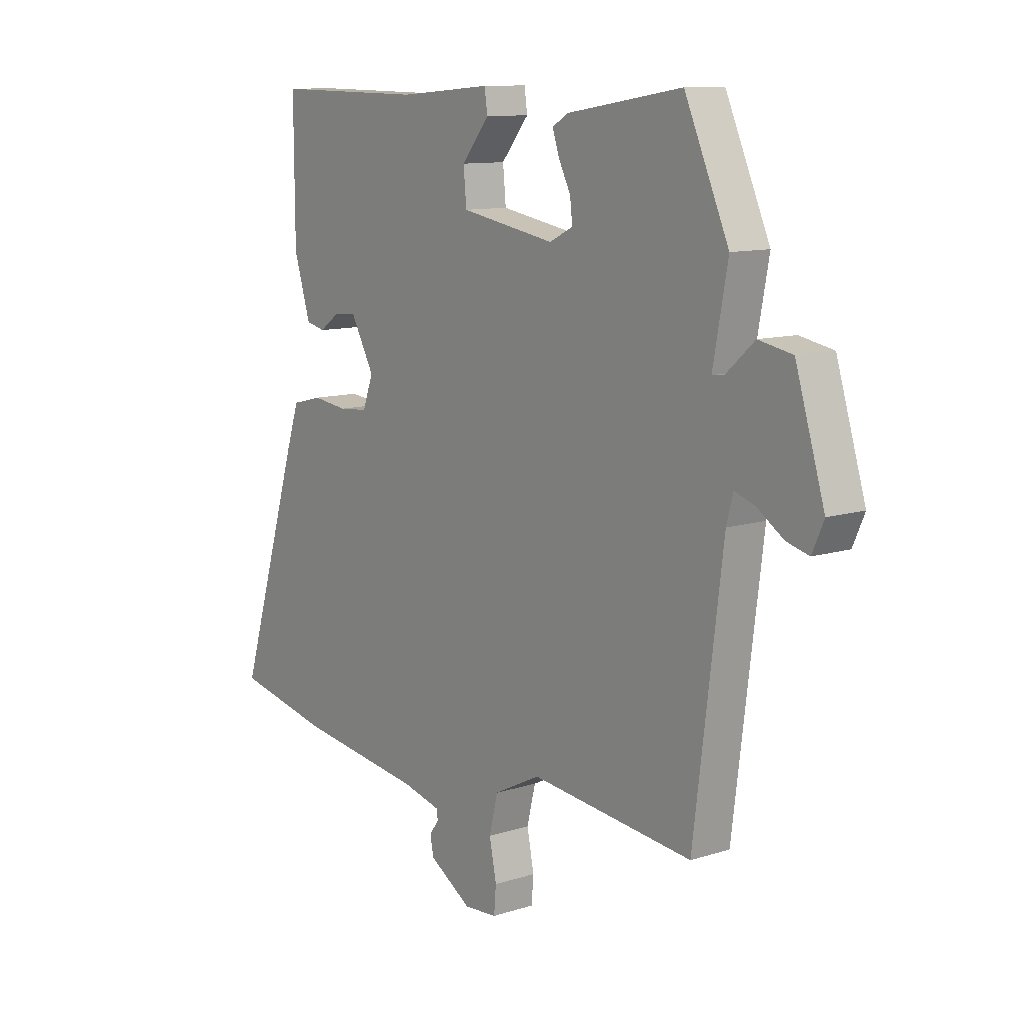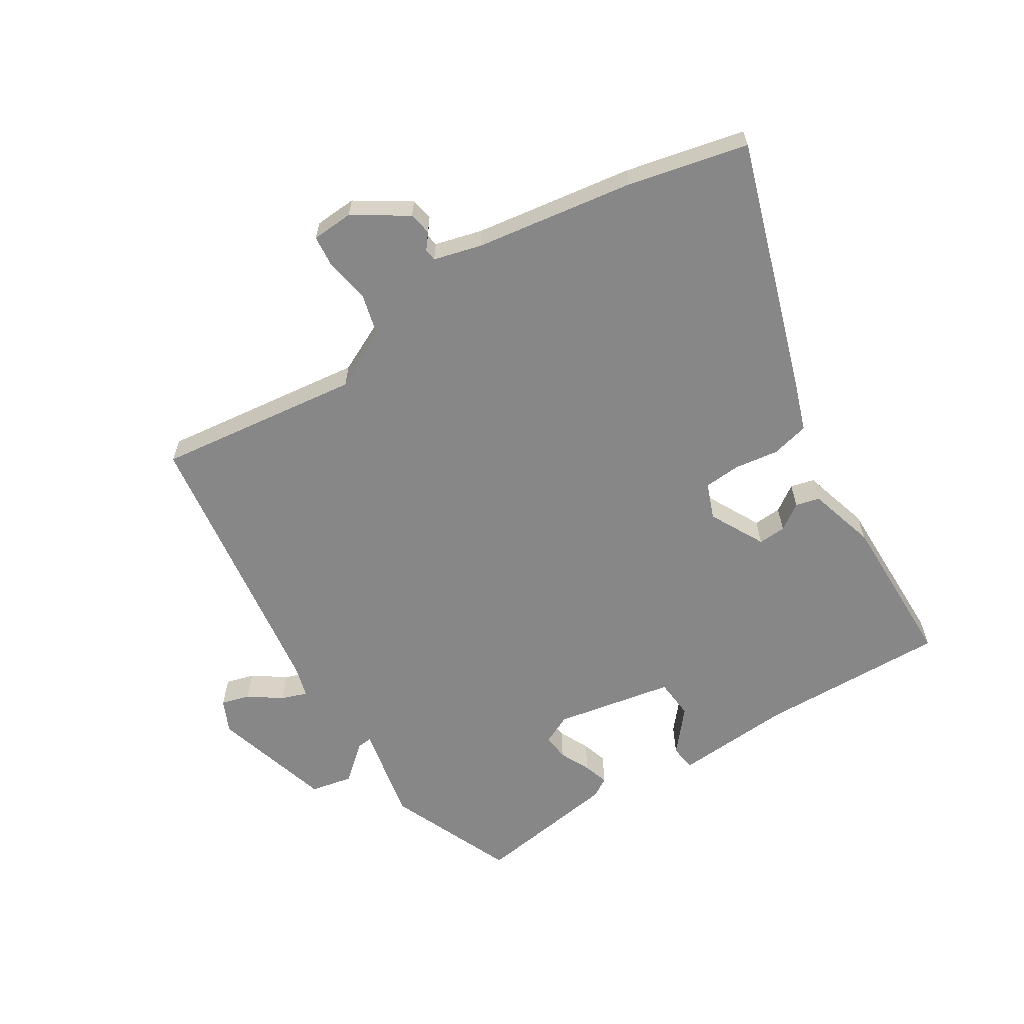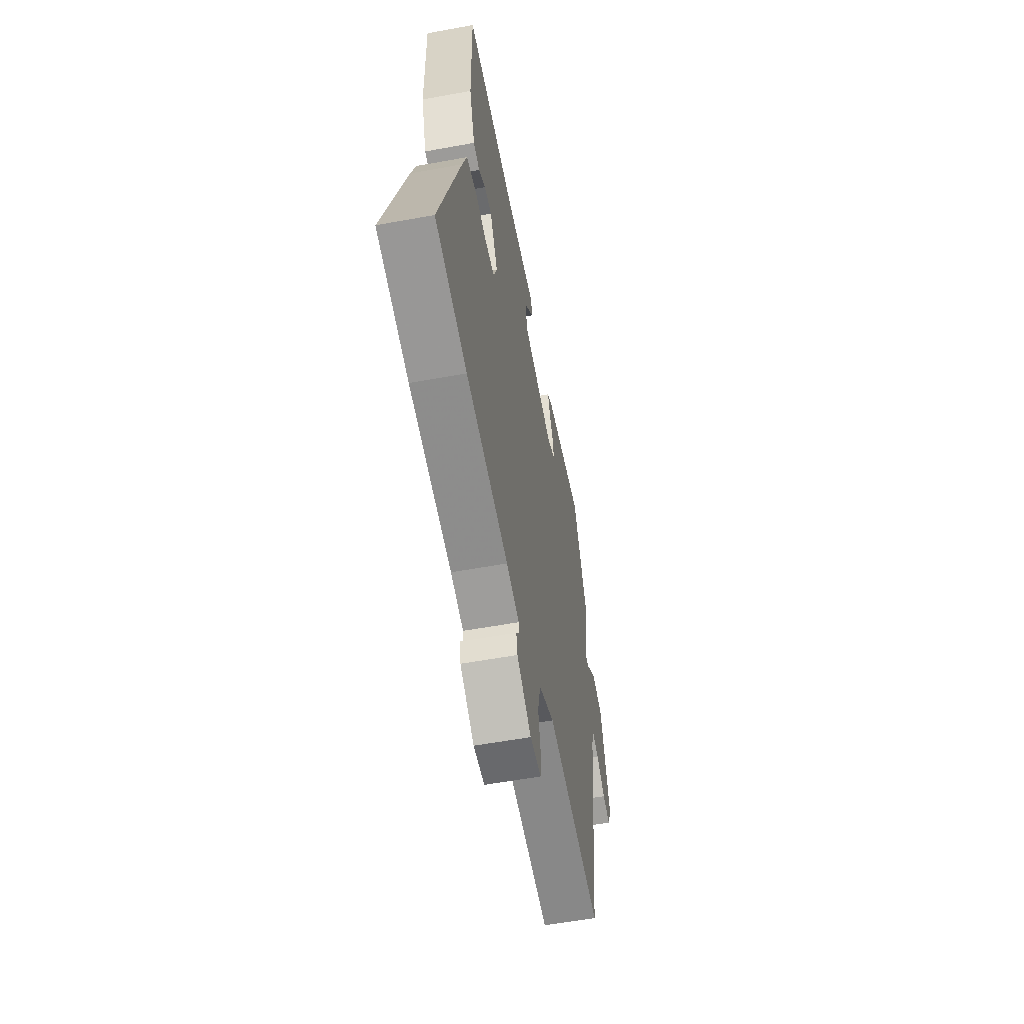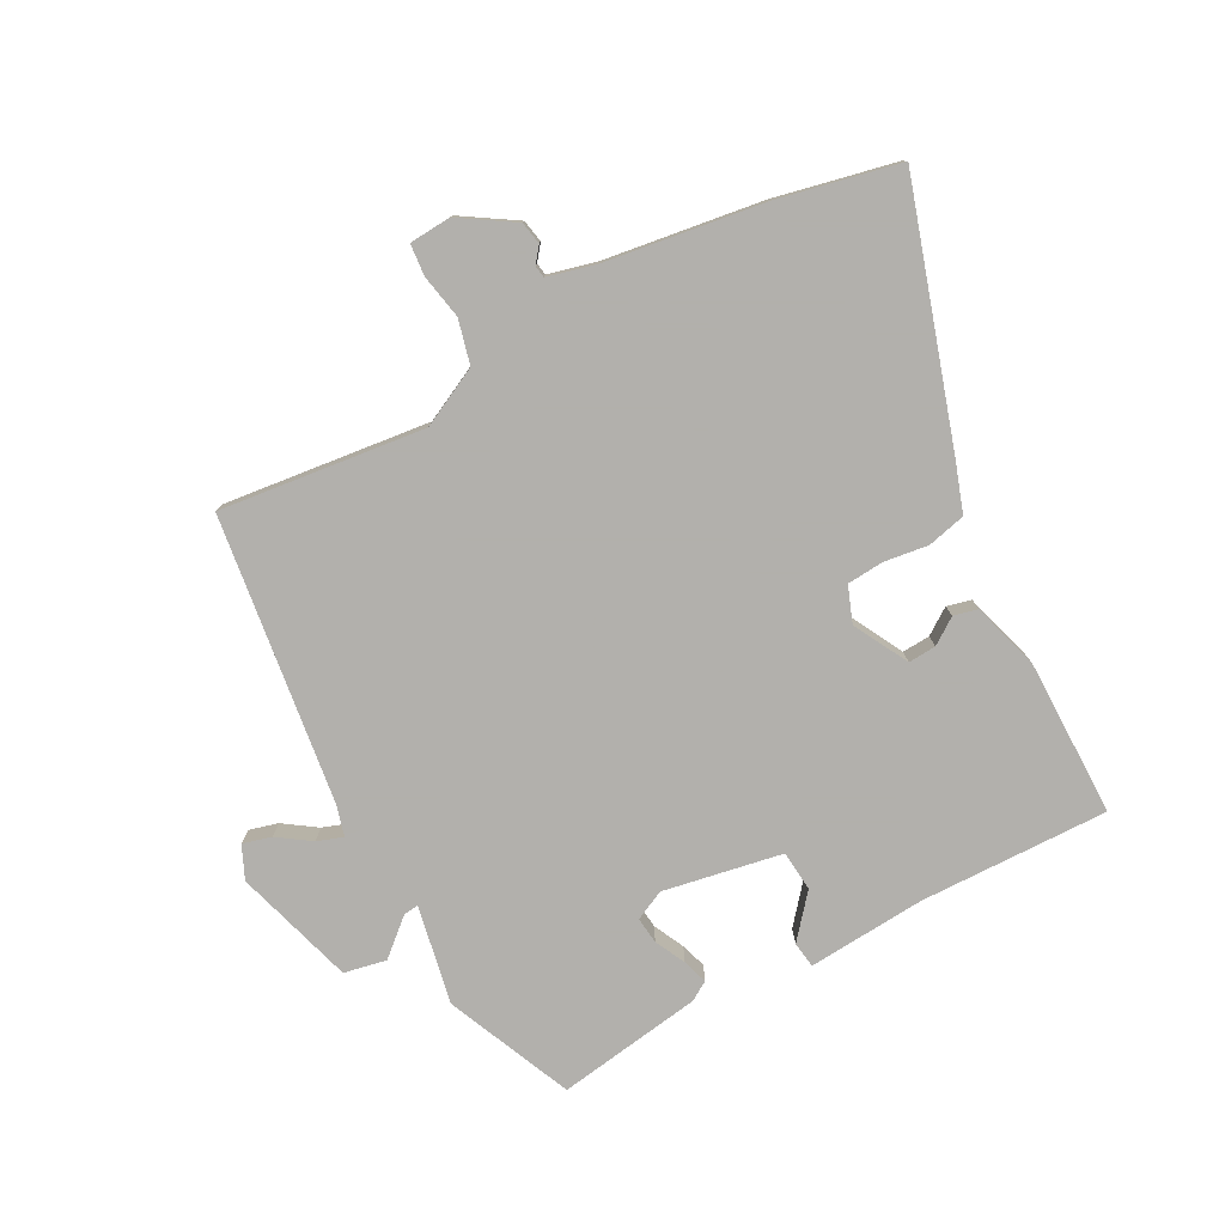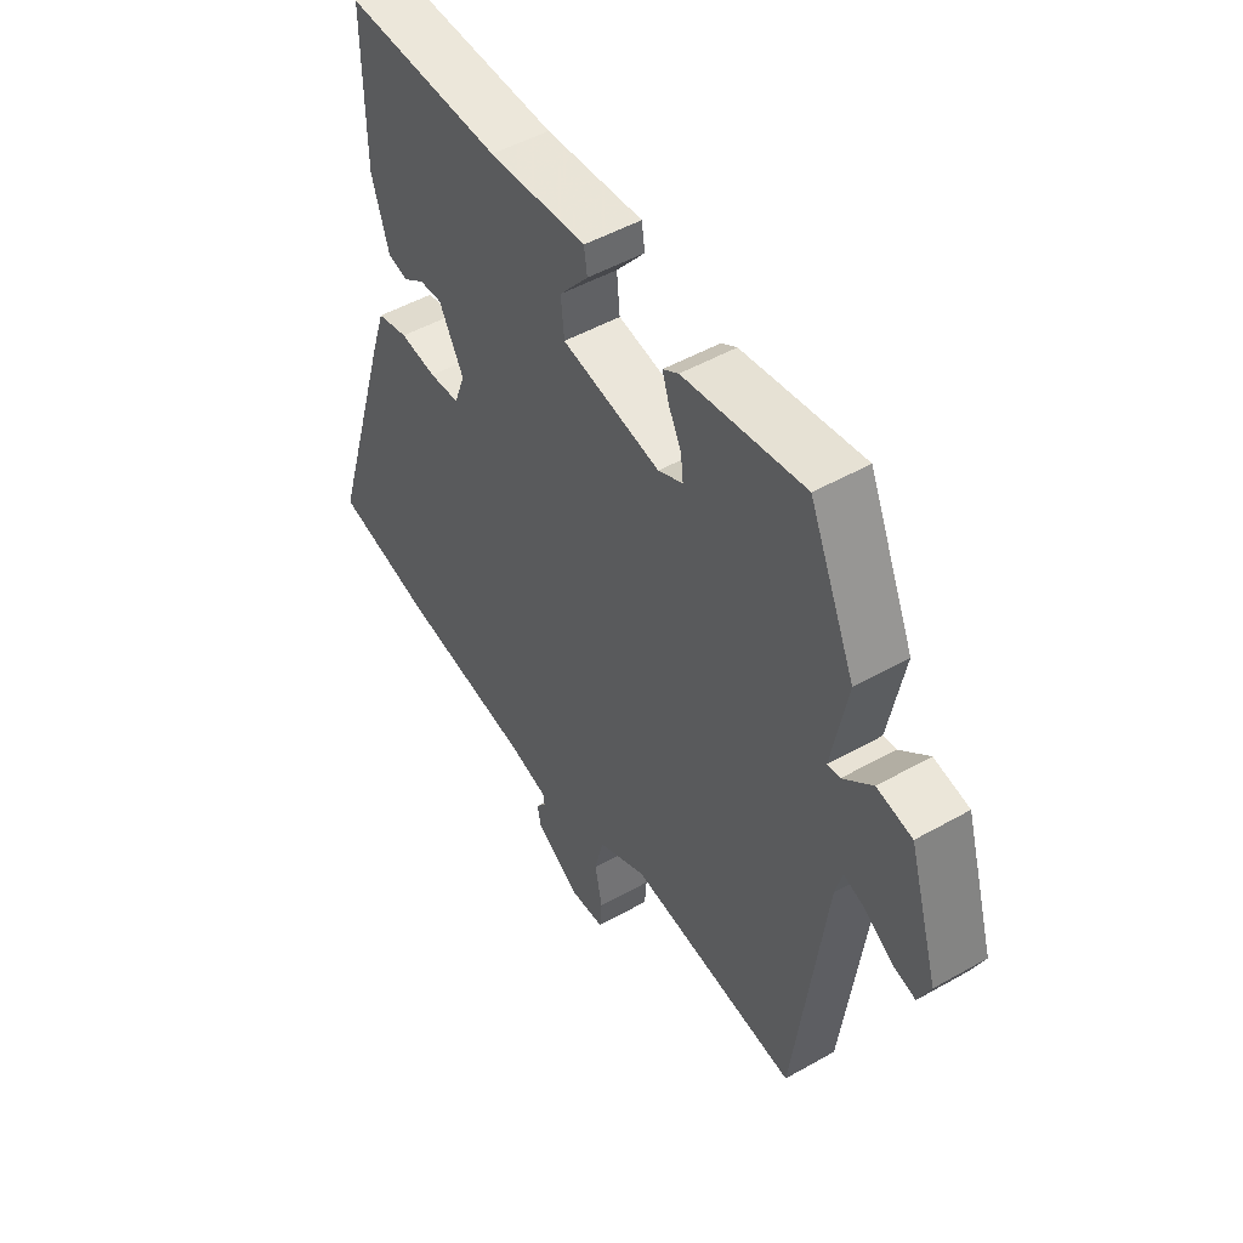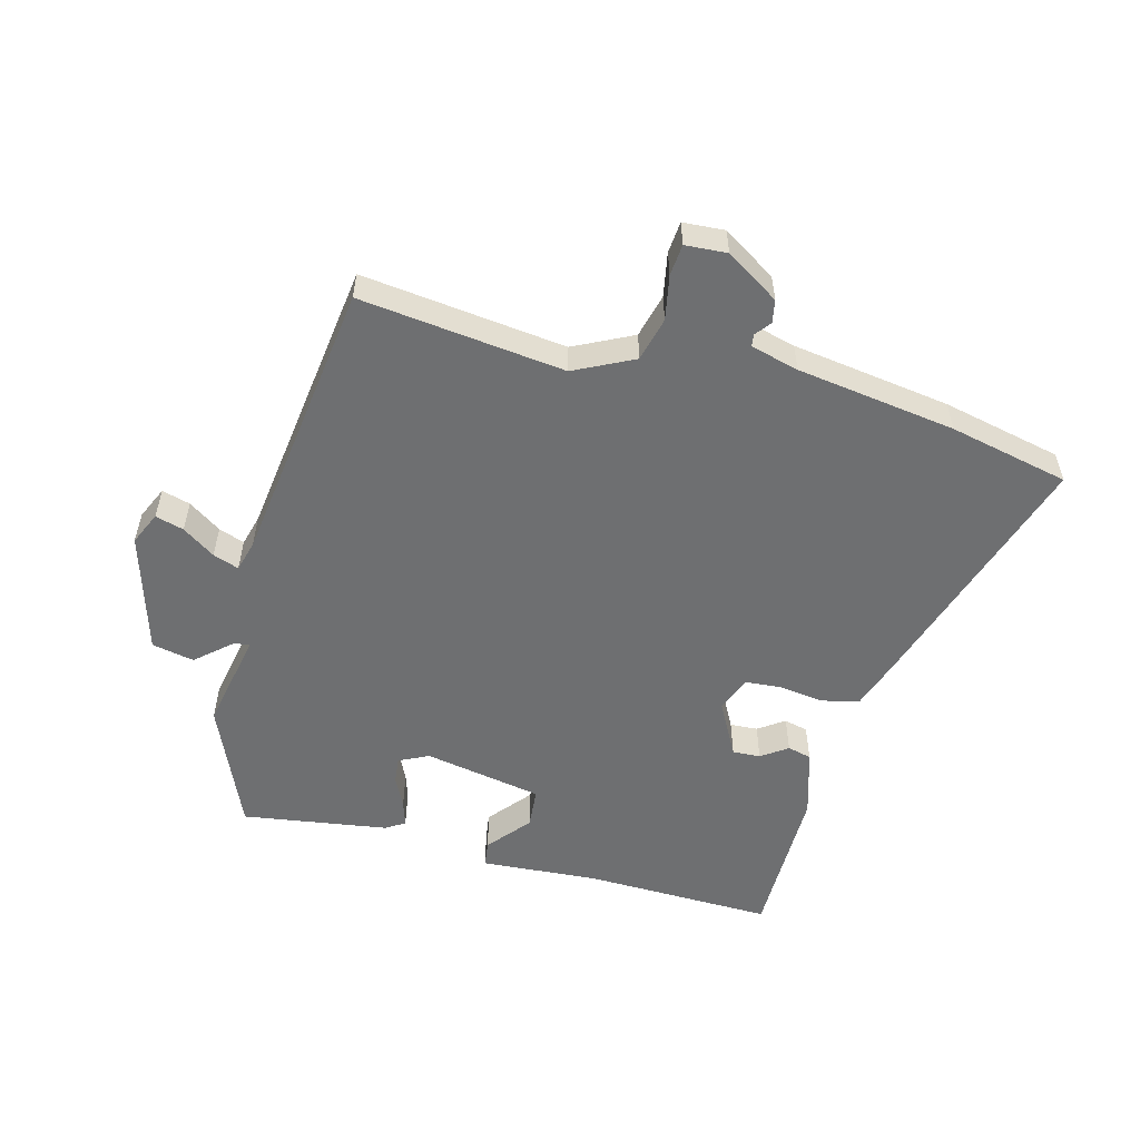
<metadata>
{"format":"obj","ext":"obj","renderer":"f3d","projection":"perspective","resolution":1024,"background":"white","views":[{"elev":11.0,"azim":52.1,"up":"+Z"},{"elev":-62.3,"azim":-148.8,"up":"+Y"},{"elev":-57.0,"azim":-79.2,"up":"+Z"},{"elev":-78.6,"azim":-152.3,"up":"+Y"},{"elev":49.7,"azim":58.0,"up":"+Z"},{"elev":-54.6,"azim":164.6,"up":"+Y"}]}
</metadata>
<code>
v -0.465 0.07 0.491
v -0.165 0.07 0.487
v 0.021 0.07 0.502
v 0.027 0.07 0.461
v -0.028 0.07 0.394
v -0.022 0.07 0.33
v 0.166 0.07 0.297
v 0.213 0.07 0.32
v 0.208 0.07 0.362
v 0.184 0.07 0.41
v 0.171 0.07 0.45
v 0.201 0.07 0.469
v 0.431 0.07 0.506
v 0.519 0.07 0.307
v 0.49 0.07 0.151
v 0.514 0.07 0.154
v 0.57 0.07 0.204
v 0.637 0.07 0.191
v 0.695 0.07 0.001
v 0.672 0.07 -0.051
v 0.627 0.07 -0.039
v 0.575 0.07 -0.004
v 0.534 0.07 0.01
v 0.521 0.07 -0.039
v 0.464 0.07 -0.494
v 0.14 0.07 -0.459
v 0.047 0.07 -0.506
v 0.03 0.07 -0.576
v 0.044 0.07 -0.646
v 0.04 0.07 -0.696
v -0.026 0.07 -0.701
v -0.111 0.07 -0.648
v -0.118 0.07 -0.612
v -0.099 0.07 -0.587
v -0.102 0.07 -0.568
v -0.178 0.07 -0.549
v -0.43 0.07 -0.515
v -0.62 0.07 -0.475
v -0.496 0.07 -0.074
v -0.47 0.07 0.004
v -0.41 0.07 0.019
v -0.34 0.07 0.01
v -0.282 0.07 0.015
v -0.261 0.07 0.072
v -0.308 0.07 0.158
v -0.352 0.07 0.155
v -0.393 0.07 0.126
v -0.431 0.07 0.135
v -0.464 0.07 0.242
v -0.465 0 0.491
v -0.165 0 0.487
v 0.021 0 0.502
v 0.027 0 0.461
v -0.028 0 0.394
v -0.022 0 0.33
v 0.166 0 0.297
v 0.213 0 0.32
v 0.208 0 0.362
v 0.184 0 0.41
v 0.171 0 0.45
v 0.201 0 0.469
v 0.431 0 0.506
v 0.519 0 0.307
v 0.49 0 0.151
v 0.514 0 0.154
v 0.57 0 0.204
v 0.637 0 0.191
v 0.695 0 0.001
v 0.672 0 -0.051
v 0.627 0 -0.039
v 0.575 0 -0.004
v 0.534 0 0.01
v 0.521 0 -0.039
v 0.464 0 -0.494
v 0.14 0 -0.459
v 0.047 0 -0.506
v 0.03 0 -0.576
v 0.044 0 -0.646
v 0.04 0 -0.696
v -0.026 0 -0.701
v -0.111 0 -0.648
v -0.118 0 -0.612
v -0.099 0 -0.587
v -0.102 0 -0.568
v -0.178 0 -0.549
v -0.43 0 -0.515
v -0.62 0 -0.475
v -0.496 0 -0.074
v -0.47 0 0.004
v -0.41 0 0.019
v -0.34 0 0.01
v -0.282 0 0.015
v -0.261 0 0.072
v -0.308 0 0.158
v -0.352 0 0.155
v -0.393 0 0.126
v -0.431 0 0.135
v -0.464 0 0.242
f 46 47 48 49
f 45 46 49 1
f 44 45 1 2
f 39 40 41 42
f 39 42 43
f 36 37 38 39
f 35 36 39 43
f 31 32 33 34
f 31 34 35
f 28 29 30 31
f 27 28 31 35
f 26 27 35 43
f 24 25 26 43
f 19 20 21 22
f 19 22 23
f 16 17 18 19
f 15 16 19 23
f 12 13 14 15
f 9 10 11 12
f 8 9 12 15
f 7 8 15 23
f 2 3 4 5
f 44 2 5 6
f 23 24 43 44
f 6 7 23 44
f 98 97 96 95
f 50 98 95 94
f 51 50 94 93
f 91 90 89 88
f 92 91 88
f 88 87 86 85
f 92 88 85 84
f 83 82 81 80
f 84 83 80
f 80 79 78 77
f 84 80 77 76
f 92 84 76 75
f 92 75 74 73
f 71 70 69 68
f 72 71 68
f 68 67 66 65
f 72 68 65 64
f 64 63 62 61
f 61 60 59 58
f 64 61 58 57
f 72 64 57 56
f 54 53 52 51
f 55 54 51 93
f 93 92 73 72
f 93 72 56 55
f 1 50 51 2
f 2 51 52 3
f 3 52 53 4
f 4 53 54 5
f 5 54 55 6
f 6 55 56 7
f 7 56 57 8
f 8 57 58 9
f 9 58 59 10
f 10 59 60 11
f 11 60 61 12
f 12 61 62 13
f 13 62 63 14
f 14 63 64 15
f 15 64 65 16
f 16 65 66 17
f 17 66 67 18
f 18 67 68 19
f 19 68 69 20
f 20 69 70 21
f 21 70 71 22
f 22 71 72 23
f 23 72 73 24
f 24 73 74 25
f 25 74 75 26
f 26 75 76 27
f 27 76 77 28
f 28 77 78 29
f 29 78 79 30
f 30 79 80 31
f 31 80 81 32
f 32 81 82 33
f 33 82 83 34
f 34 83 84 35
f 35 84 85 36
f 36 85 86 37
f 37 86 87 38
f 38 87 88 39
f 39 88 89 40
f 40 89 90 41
f 41 90 91 42
f 42 91 92 43
f 43 92 93 44
f 44 93 94 45
f 45 94 95 46
f 46 95 96 47
f 47 96 97 48
f 48 97 98 49
f 49 98 50 1

</code>
